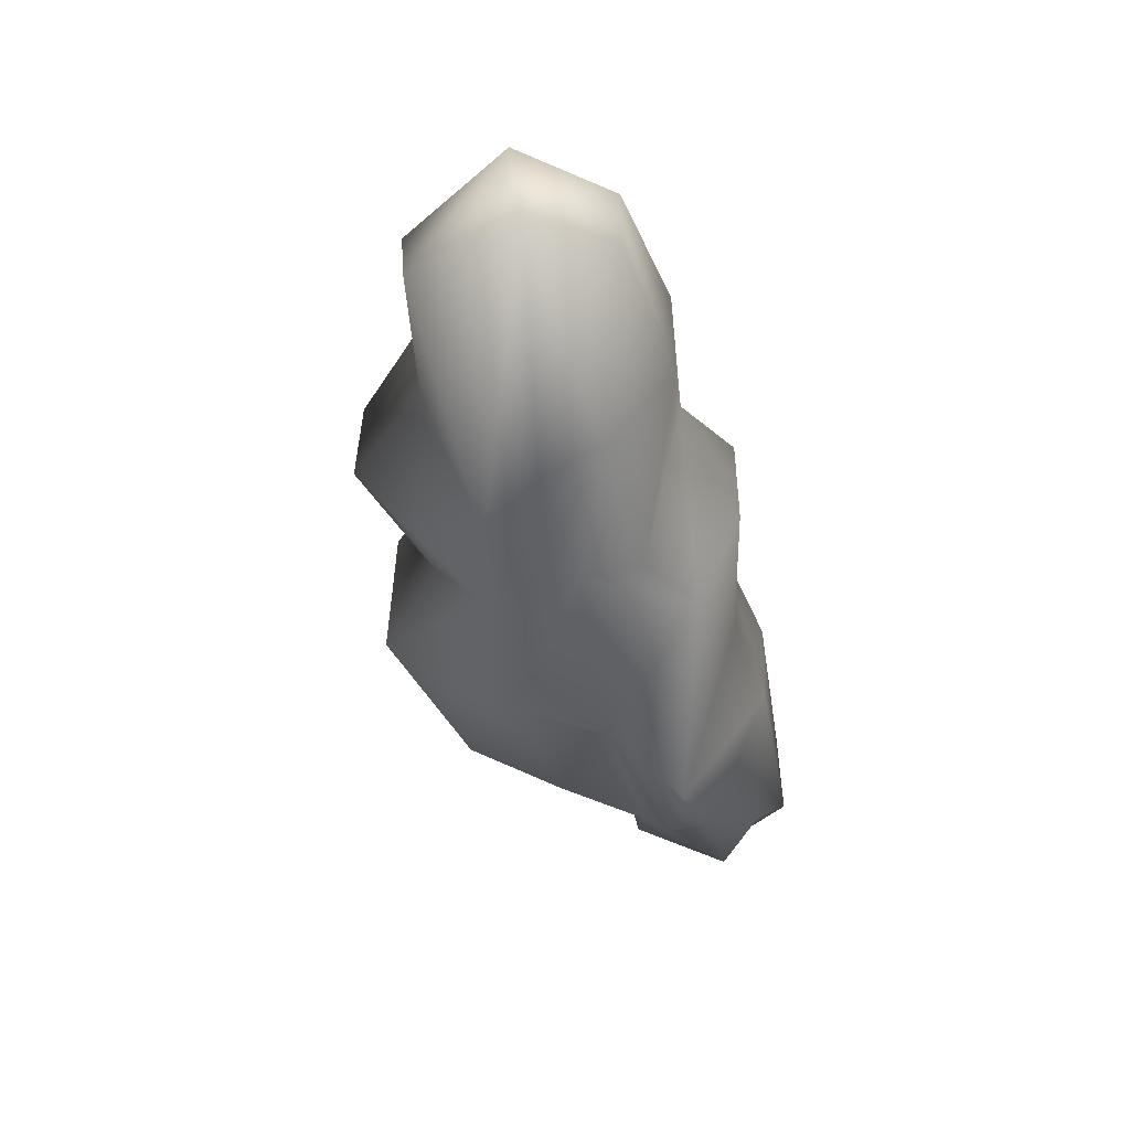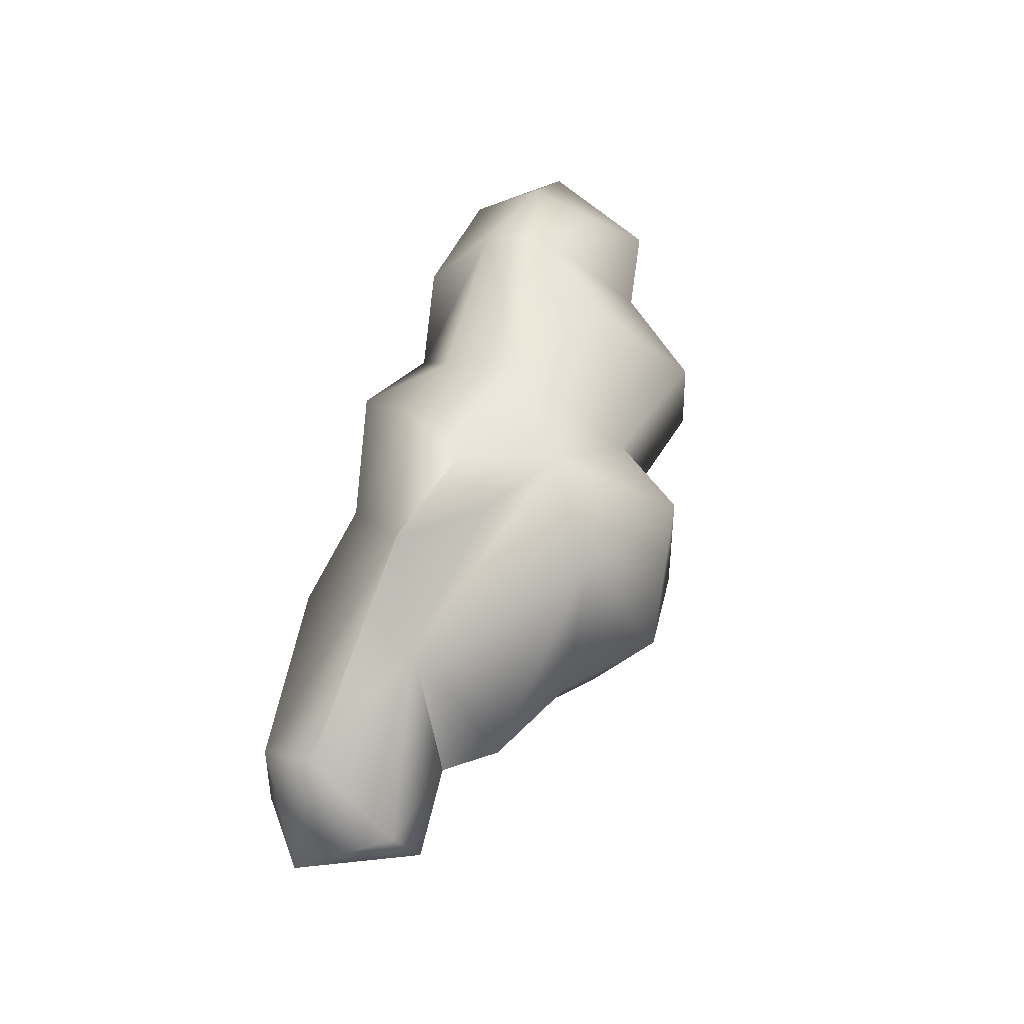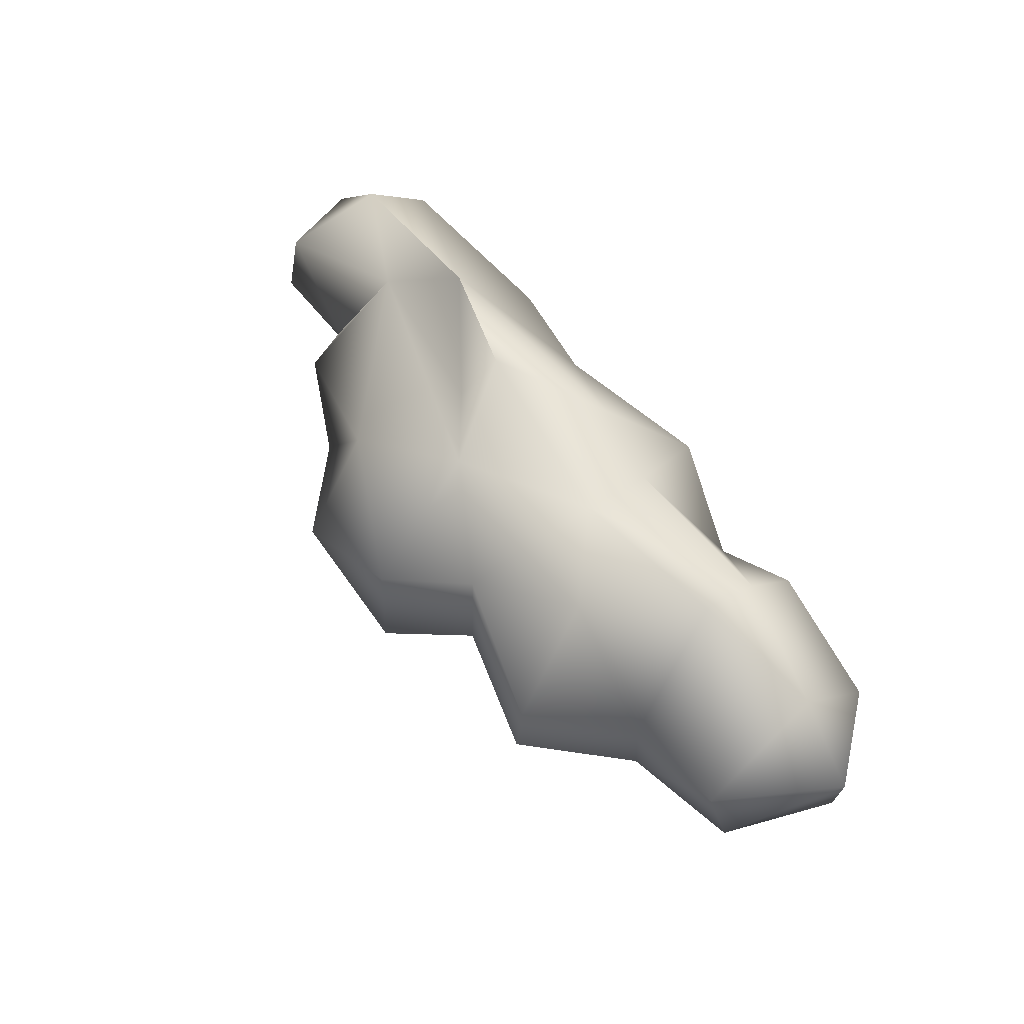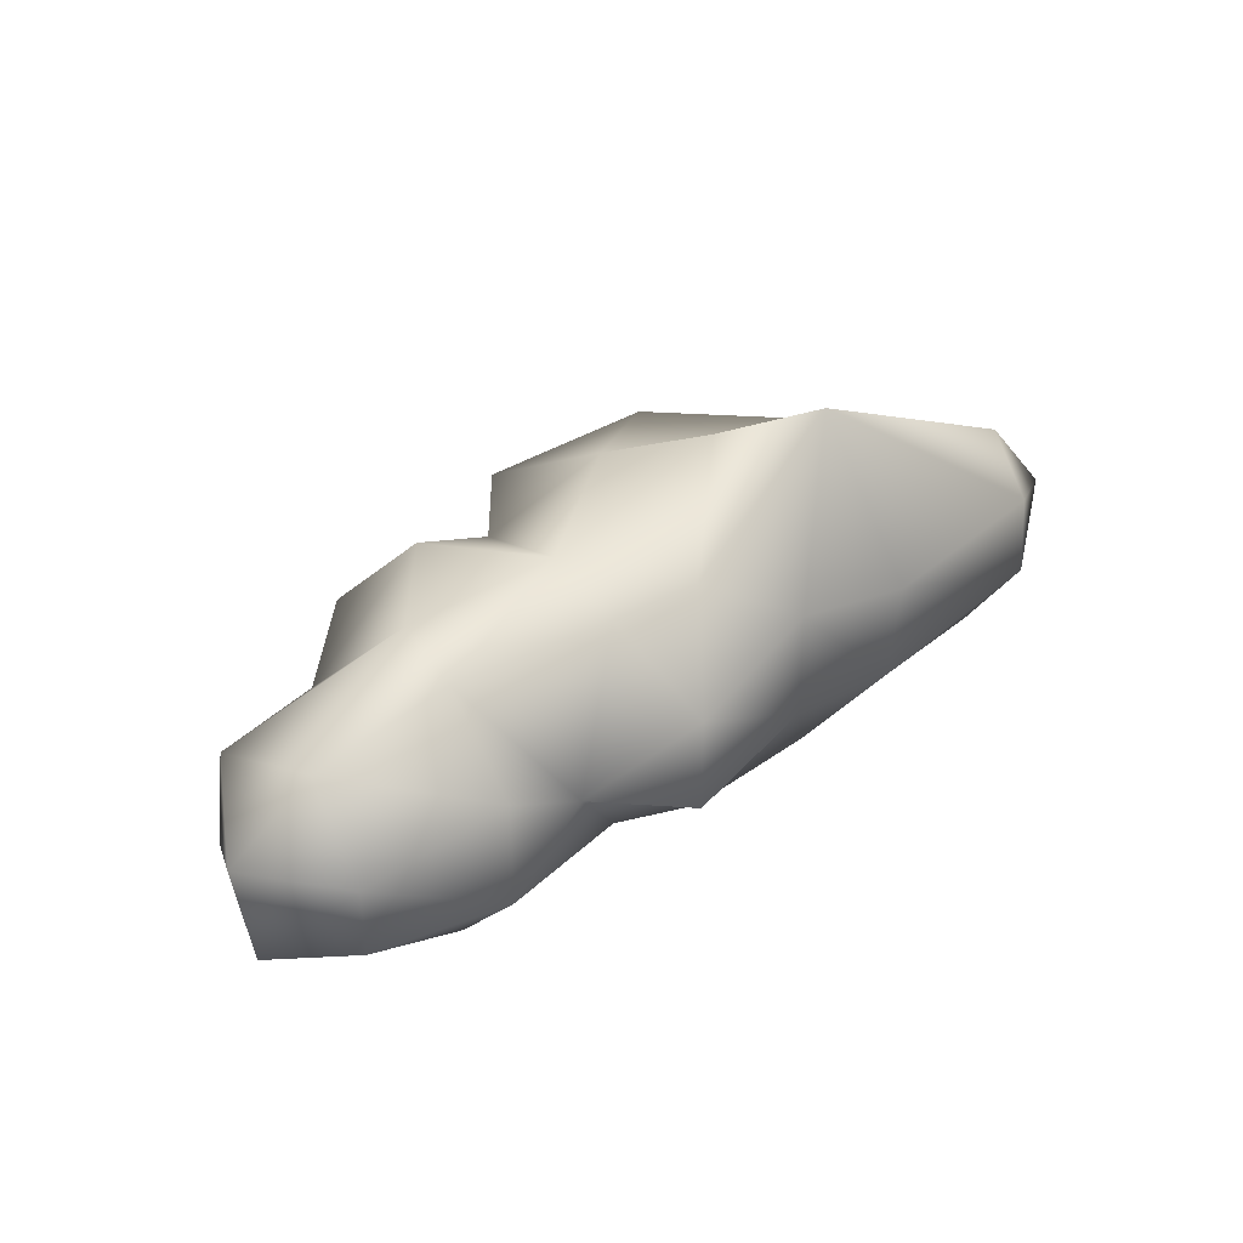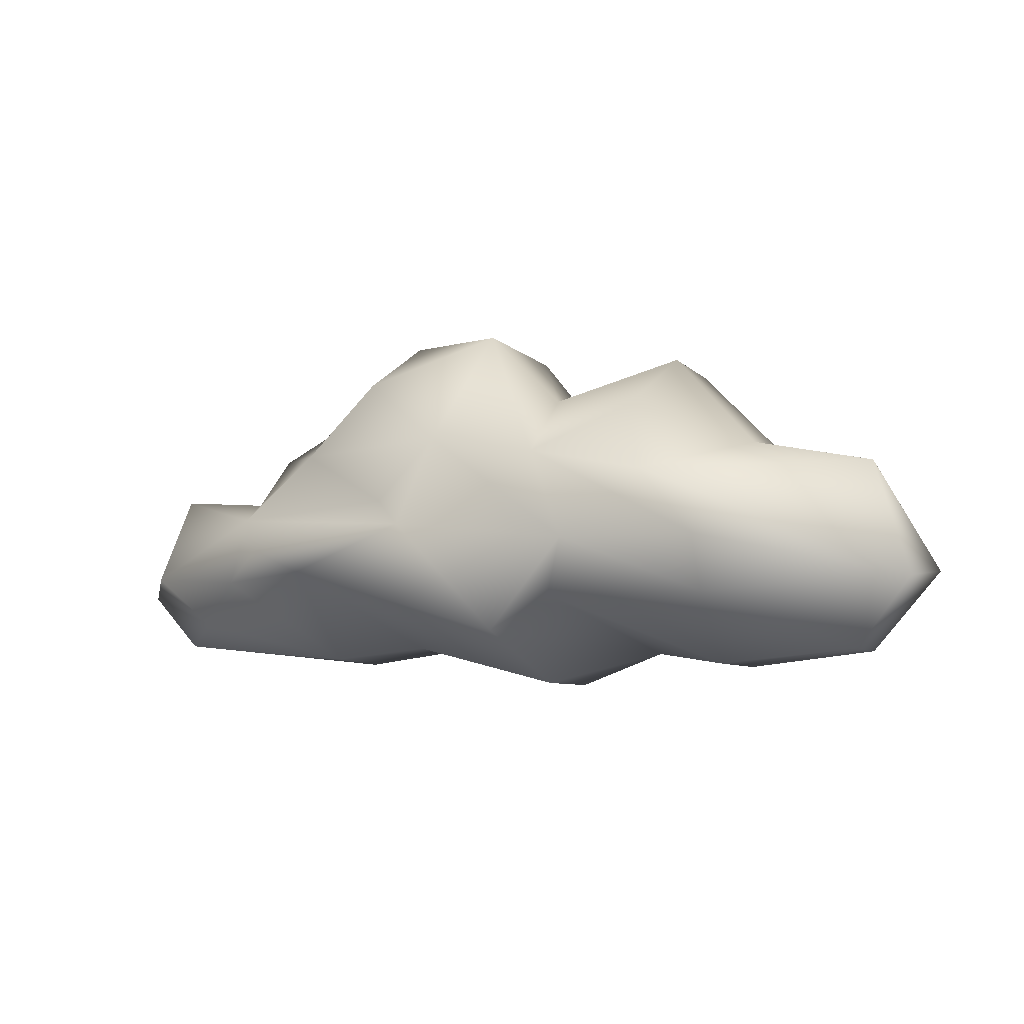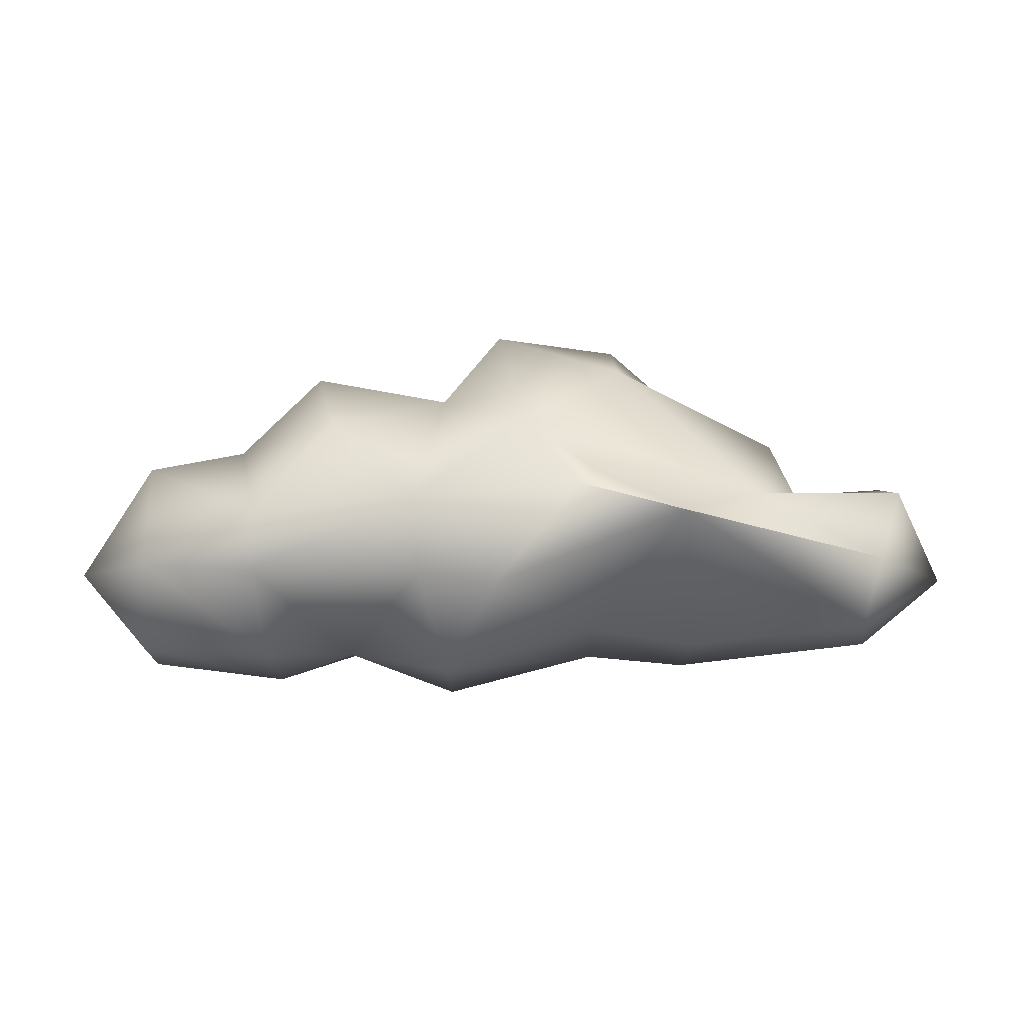
<metadata>
{"format":"obj","ext":"obj","renderer":"f3d","projection":"perspective","resolution":1024,"background":"white","views":[{"elev":-45.4,"azim":-74.4,"up":"+Z"},{"elev":56.1,"azim":106.8,"up":"+Z"},{"elev":63.9,"azim":-126.1,"up":"+Z"},{"elev":38.9,"azim":-39.4,"up":"+Z"},{"elev":-6.8,"azim":-156.0,"up":"+Y"},{"elev":-18.7,"azim":2.0,"up":"+Y"}]}
</metadata>
<code>
v -179.9 -35.72 -24.75
v 46.22 46.04 47.61
v -26.83 -75.61 17.99
v -72.42 35.67 -45.66
v -104.7 -41.82 -56.39
v -104 -20.09 -65.18
v -83.02 6.35 -65.75
v 72.9 -64.19 -22.37
v -46.46 -18.36 -57.98
v -37.15 -40.65 44.85
v 8.272 24.15 -62.53
v -164.4 11.01 -17.97
v -10.26 -54.41 -45.24
v 17.76 -12.23 -75.88
v 32.89 -60.13 -21.81
v -3.945 71.86 -28.81
v 44.61 75.61 -2.2
v 35.82 0.1121 53.96
v -26.83 -75.61 -21.09
v 43.54 51.18 -48.71
v 65.85 -30 -73.21
v 87.57 -19.67 -71.05
v -37.15 -40.65 -47.96
v 71.23 21.28 -53.3
v 158 -27.51 -36.74
v 75.69 46.13 -3.353
v 124.7 8.266 -6.425
v 113.9 28.38 0.3957
v -102.2 -68.72 -23.74
v 161.7 10.98 -7.965
v -156 -63.33 -15.66
v -117.3 20.44 -22.19
v 183.6 -33.13 -1.684
v 152 -56.75 -16.98
v 132.5 -48.21 -35.98
v -68.95 -63.5 -1.294
v 154.6 -33.43 34.6
v -156 -63.33 12.55
v -30.46 43.6 -20.02
v 35.82 0.1121 -57.07
v 148.2 -56.79 17.7
v 71.96 -25.06 74.71
v -28.21 40.9 28.03
v -156.8 15.99 15.26
v 106.9 -3.845 -46.68
v 29.65 -13.55 75.88
v 7.919 21.07 59.25
v -4.6 70.1 28.66
v -4.978 -46.41 48.1
v 33.45 -59.06 21.99
v 103.9 -8.741 47.31
v -82.82 57.93 -17.13
v -38.39 -10.99 54.14
v 76.18 -65.19 16.75
v -29.13 19.11 -46.57
v 166.9 2.383 12.25
v -104.5 -42.35 54.29
v -103.9 -18.67 62.87
v -72.24 20.13 58.37
v -102.2 -68.72 20.63
v -152.1 -34.28 38.24
v 110.6 -31.55 -52.81
v -116.8 22.31 17.21
v -83.89 56.17 17.77
v -183.6 -31.48 14.2
o poly_cloud_2
f 36 13 19
f 5 6 9
f 48 2 17
f 58 63 44
f 21 14 22
f 21 22 62
f 1 7 6
f 31 5 29
f 9 55 11
f 14 11 40
f 14 40 45
f 45 27 30
f 42 46 49
f 7 4 55
f 32 4 7
f 11 16 20
f 6 7 55
f 57 10 53
f 49 50 42
f 33 30 56
f 33 56 37
f 25 45 30
f 12 32 7
f 65 12 1
f 52 43 39
f 13 14 21
f 26 28 24
f 25 35 62
f 10 3 49
f 51 47 18
f 49 46 53
f 50 8 54
f 57 58 61
f 63 52 32
f 42 51 18
f 46 18 47
f 46 47 53
f 30 27 56
f 13 23 9
f 16 17 20
f 9 11 14
f 47 2 48
f 47 48 43
f 53 43 59
f 54 34 41
f 47 43 53
f 65 44 12
f 9 14 13
f 33 35 25
f 56 27 51
f 29 23 36
f 51 28 2
f 63 64 52
f 32 52 4
f 58 59 63
f 4 52 39
f 55 39 16
f 55 16 11
f 20 17 26
f 11 24 40
f 51 42 37
f 52 64 43
f 39 43 48
f 16 48 17
f 37 41 33
f 40 24 45
f 2 28 26
f 64 59 43
f 58 44 61
f 1 6 5
f 4 39 55
f 8 35 34
f 61 38 60
f 57 60 36
f 10 36 3
f 49 3 50
f 12 7 1
f 57 36 10
f 38 31 29
f 60 29 36
f 14 45 22
f 3 19 15
f 50 15 8
f 54 8 34
f 31 1 5
f 29 5 23
f 36 23 13
f 19 13 15
f 42 41 37
f 39 48 16
f 24 28 27
f 45 25 62
f 6 55 9
f 38 29 60
f 53 58 57
f 59 64 63
f 61 44 65
f 51 37 56
f 51 27 28
f 42 18 46
f 1 38 65
f 44 32 12
f 3 15 50
f 65 38 61
f 51 2 47
f 53 10 49
f 11 20 24
f 42 50 54
f 42 54 41
f 1 31 38
f 17 2 26
f 62 8 21
f 9 23 5
f 53 59 58
f 21 15 13
f 21 8 15
f 62 35 8
f 33 34 35
f 22 45 62
f 33 41 34
f 36 19 3
f 25 30 33
f 24 27 45
f 44 63 32
f 61 60 57
f 20 26 24

</code>
